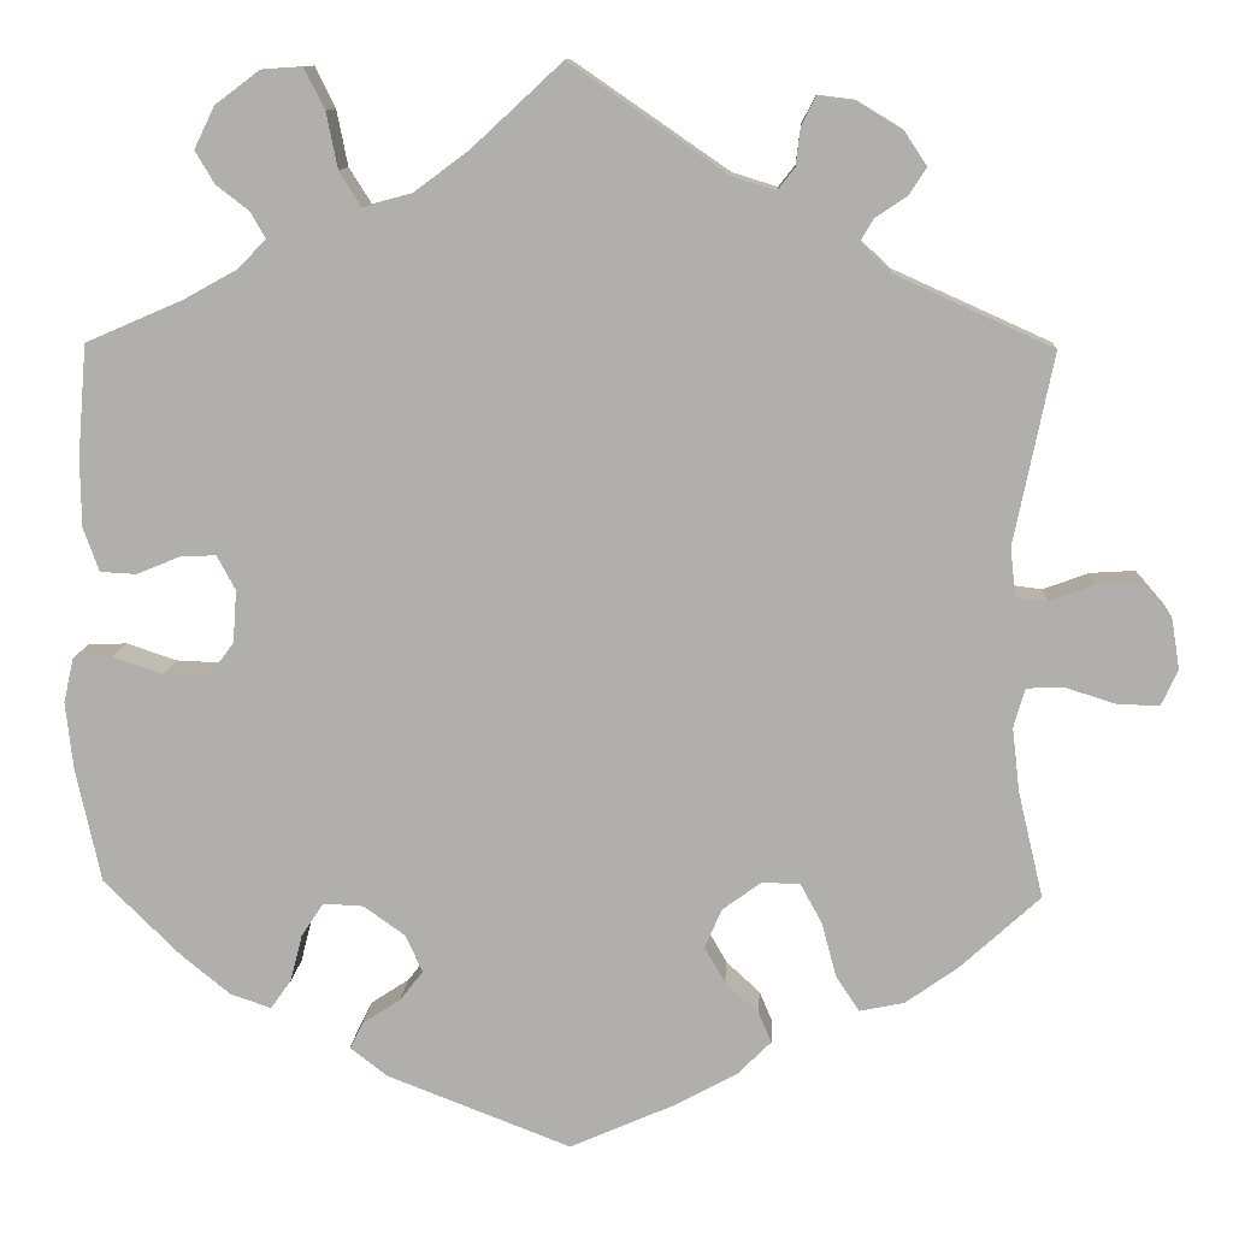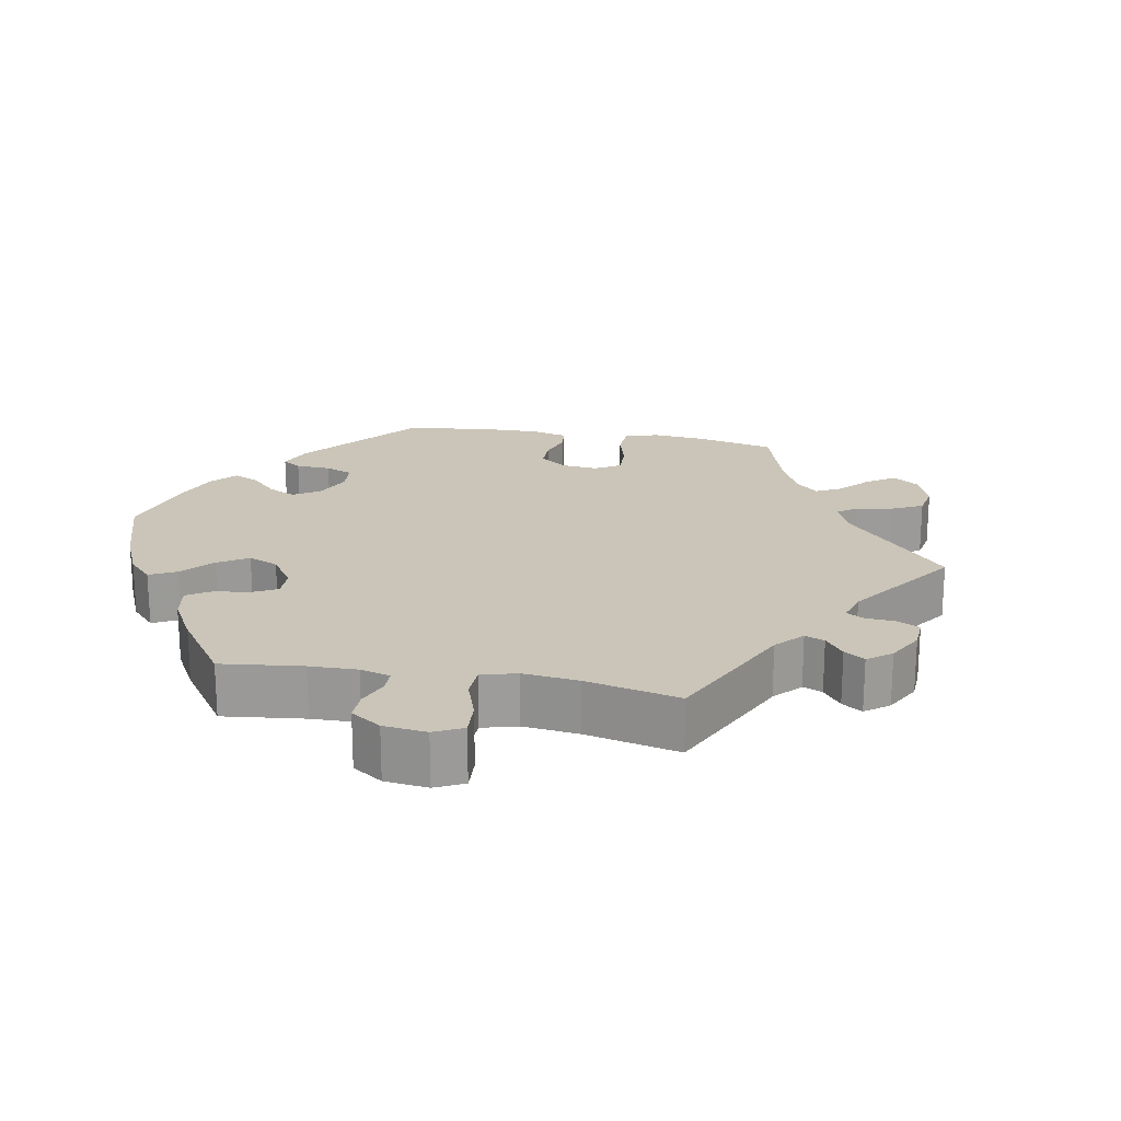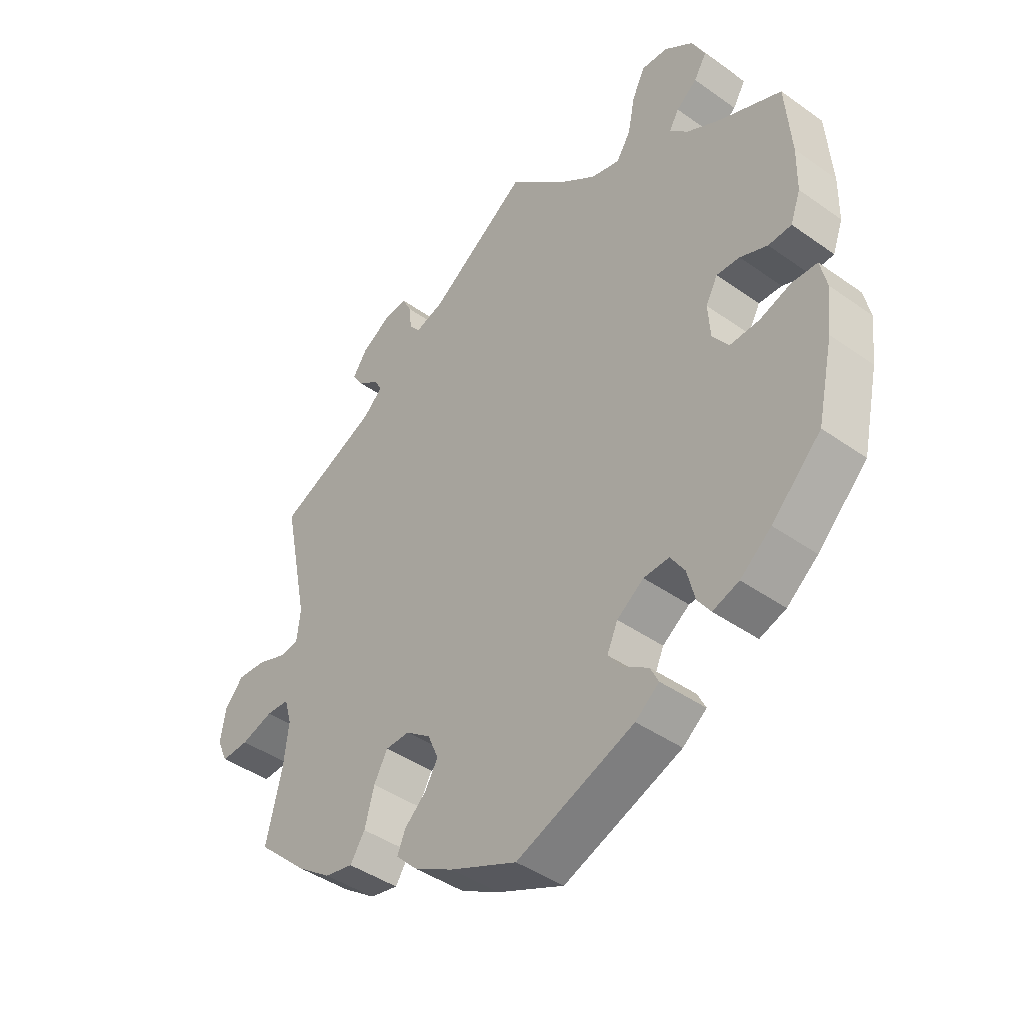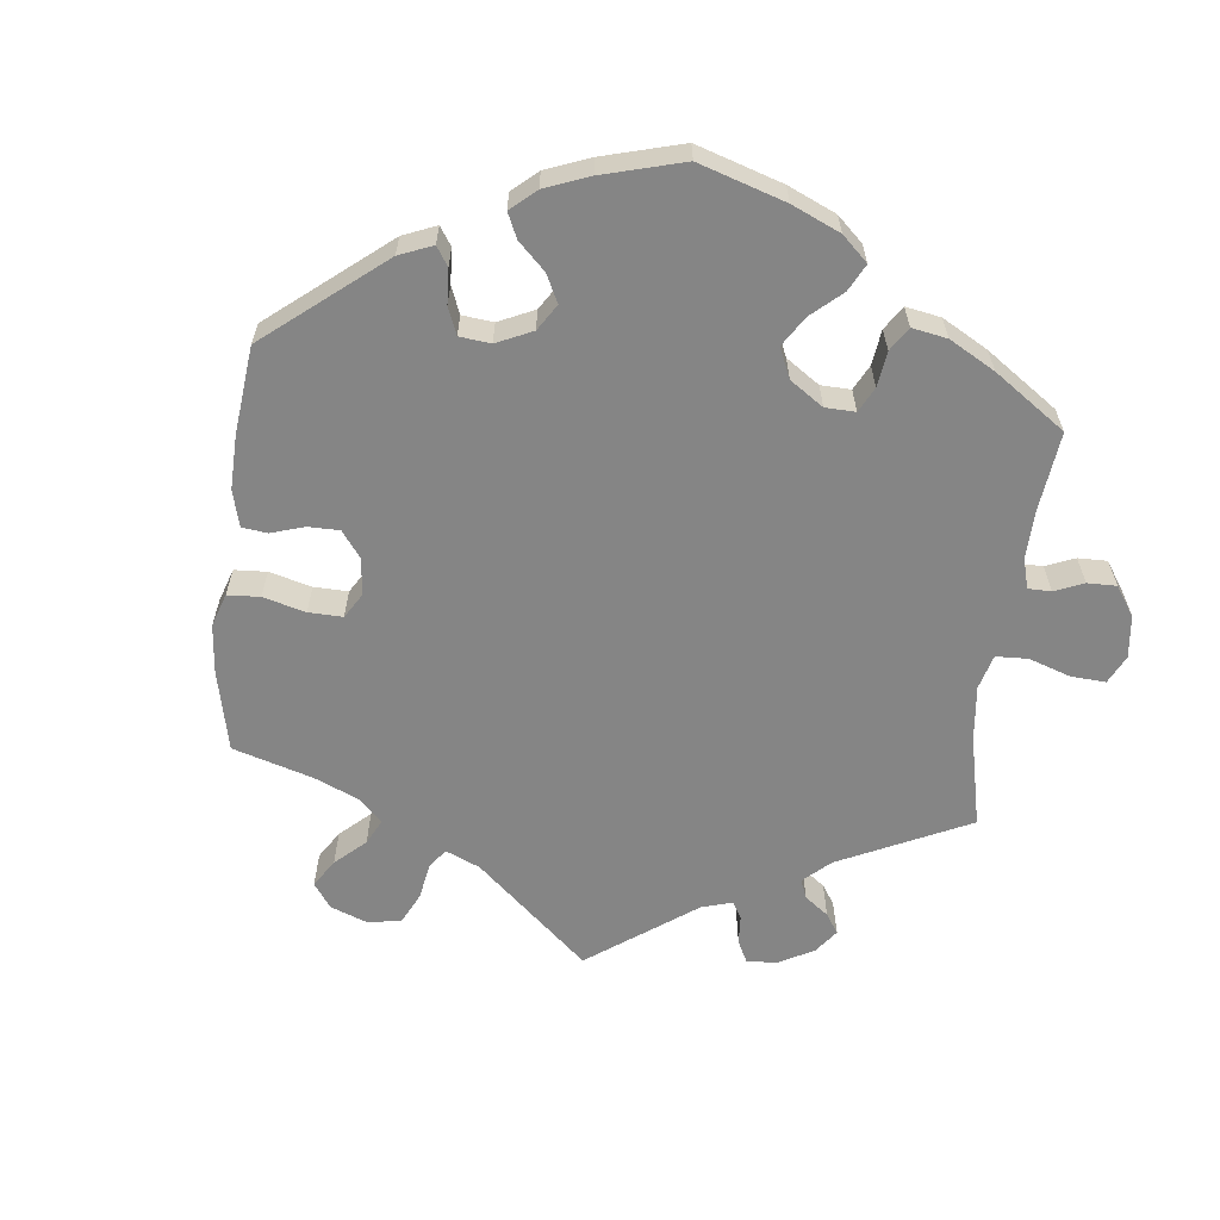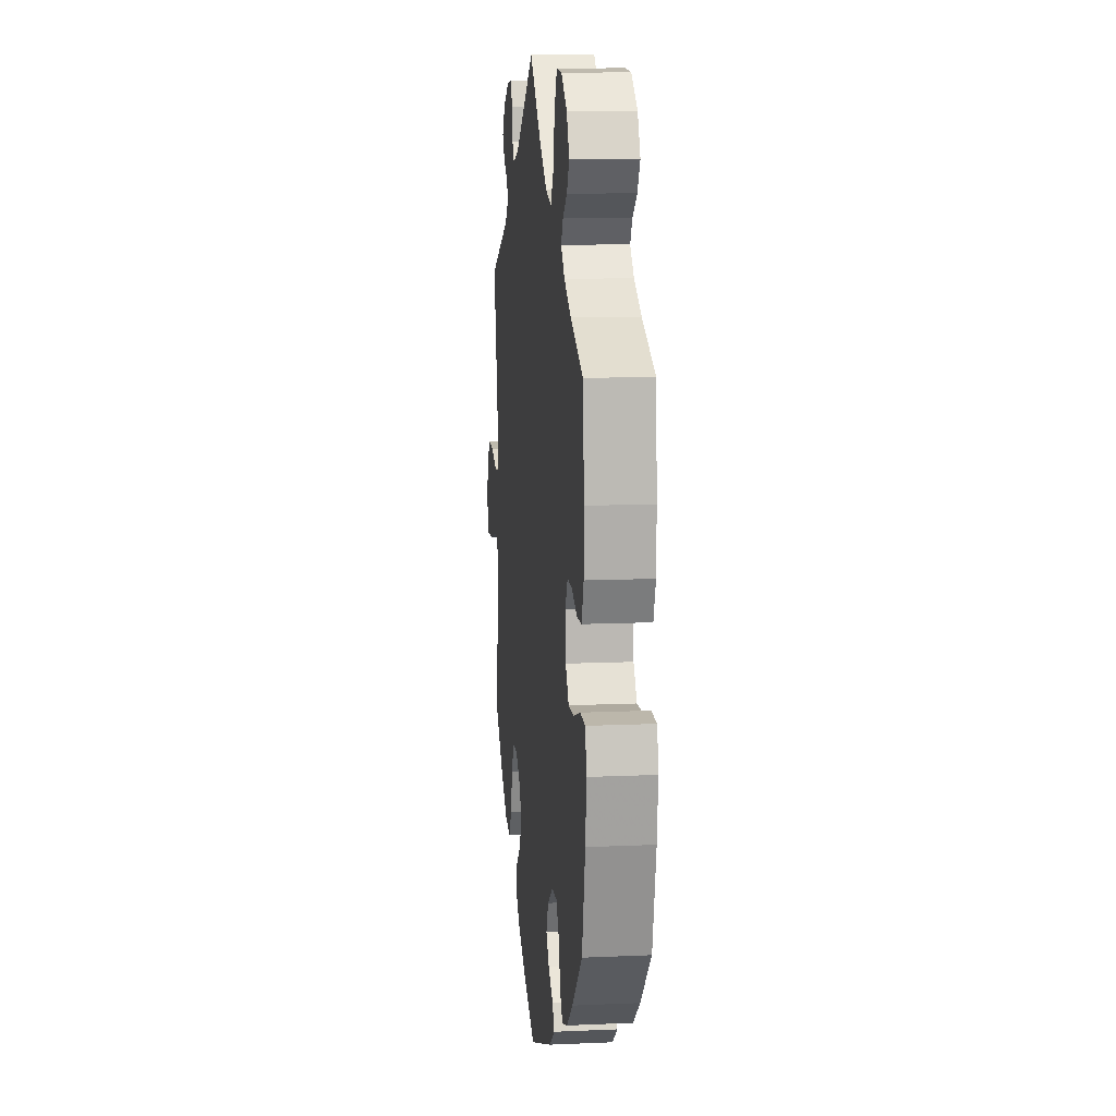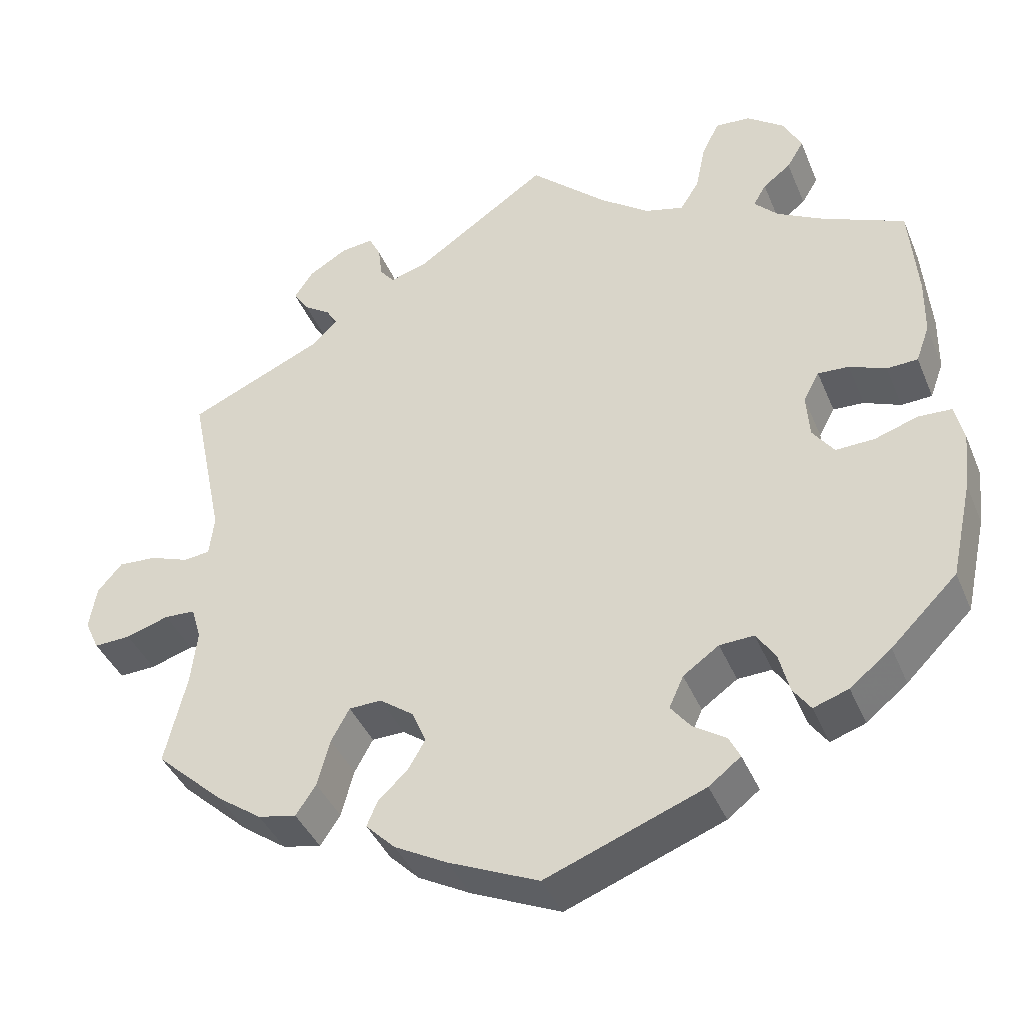
<metadata>
{"format":"obj","ext":"obj","renderer":"f3d","projection":"perspective","resolution":1024,"background":"white","views":[{"elev":11.1,"azim":3.6,"up":"+Z"},{"elev":20.3,"azim":-19.6,"up":"+Y"},{"elev":-42.8,"azim":-130.2,"up":"+Z"},{"elev":-61.7,"azim":-126.7,"up":"+Y"},{"elev":11.8,"azim":-96.1,"up":"+Z"},{"elev":-40.4,"azim":-158.7,"up":"+Z"}]}
</metadata>
<code>
v 0.414 0.07 -0.368
v 0.358 0.07 -0.408
v 0.31 0.07 -0.418
v 0.285 0.07 -0.38
v 0.269 0.07 -0.321
v 0.246 0.07 -0.279
v 0.205 0.07 -0.278
v 0.163 0.07 -0.309
v 0.145 0.07 -0.351
v 0.167 0.07 -0.389
v 0.203 0.07 -0.422
v 0.217 0.07 -0.455
v 0.18 0.07 -0.492
v 0.114 0.07 -0.528
v 0.001 0.07 -0.578
v -0.197 0.07 -0.502
v -0.237 0.07 -0.471
v -0.223 0.07 -0.443
v -0.182 0.07 -0.416
v -0.157 0.07 -0.384
v -0.175 0.07 -0.344
v -0.22 0.07 -0.312
v -0.263 0.07 -0.31
v -0.287 0.07 -0.346
v -0.3 0.07 -0.397
v -0.322 0.07 -0.428
v -0.366 0.07 -0.413
v -0.418 0.07 -0.371
v -0.501 0.07 -0.289
v -0.528 0.07 -0.166
v -0.536 0.07 -0.093
v -0.525 0.07 -0.045
v -0.483 0.07 -0.043
v -0.429 0.07 -0.061
v -0.38 0.07 -0.063
v -0.353 0.07 -0.026
v -0.349 0.07 0.03
v -0.369 0.07 0.067
v -0.408 0.07 0.065
v -0.454 0.07 0.046
v -0.493 0.07 0.048
v -0.51 0.07 0.095
v -0.511 0.07 0.168
v -0.501 0.07 0.289
v -0.397 0.07 0.334
v -0.339 0.07 0.366
v -0.309 0.07 0.397
v -0.325 0.07 0.425
v -0.36 0.07 0.452
v -0.381 0.07 0.487
v -0.359 0.07 0.532
v -0.311 0.07 0.568
v -0.267 0.07 0.571
v -0.245 0.07 0.527
v -0.233 0.07 0.467
v -0.209 0.07 0.429
v -0.16 0.07 0.442
v -0.098 0.07 0.488
v -0.001 0.07 0.578
v 0.166 0.07 0.463
v 0.214 0.07 0.448
v 0.232 0.07 0.471
v 0.237 0.07 0.512
v 0.252 0.07 0.542
v 0.293 0.07 0.537
v 0.341 0.07 0.508
v 0.365 0.07 0.472
v 0.346 0.07 0.443
v 0.312 0.07 0.42
v 0.298 0.07 0.396
v 0.331 0.07 0.365
v 0.5 0.07 0.289
v 0.458 0.07 0.084
v 0.464 0.07 0.032
v 0.497 0.07 0.028
v 0.546 0.07 0.046
v 0.594 0.07 0.049
v 0.625 0.07 0.013
v 0.634 0.07 -0.042
v 0.616 0.07 -0.081
v 0.57 0.07 -0.079
v 0.516 0.07 -0.062
v 0.477 0.07 -0.064
v 0.465 0.07 -0.106
v 0.473 0.07 -0.175
v 0.5 0.07 -0.289
v 0.414 0 -0.368
v 0.358 0 -0.408
v 0.31 0 -0.418
v 0.285 0 -0.38
v 0.269 0 -0.321
v 0.246 0 -0.279
v 0.205 0 -0.278
v 0.163 0 -0.309
v 0.145 0 -0.351
v 0.167 0 -0.389
v 0.203 0 -0.422
v 0.217 0 -0.455
v 0.18 0 -0.492
v 0.114 0 -0.528
v 0.001 0 -0.578
v -0.197 0 -0.502
v -0.237 0 -0.471
v -0.223 0 -0.443
v -0.182 0 -0.416
v -0.157 0 -0.384
v -0.175 0 -0.344
v -0.22 0 -0.312
v -0.263 0 -0.31
v -0.287 0 -0.346
v -0.3 0 -0.397
v -0.322 0 -0.428
v -0.366 0 -0.413
v -0.418 0 -0.371
v -0.501 0 -0.289
v -0.528 0 -0.166
v -0.536 0 -0.093
v -0.525 0 -0.045
v -0.483 0 -0.043
v -0.429 0 -0.061
v -0.38 0 -0.063
v -0.353 0 -0.026
v -0.349 0 0.03
v -0.369 0 0.067
v -0.408 0 0.065
v -0.454 0 0.046
v -0.493 0 0.048
v -0.51 0 0.095
v -0.511 0 0.168
v -0.501 0 0.289
v -0.397 0 0.334
v -0.339 0 0.366
v -0.309 0 0.397
v -0.325 0 0.425
v -0.36 0 0.452
v -0.381 0 0.487
v -0.359 0 0.532
v -0.311 0 0.568
v -0.267 0 0.571
v -0.245 0 0.527
v -0.233 0 0.467
v -0.209 0 0.429
v -0.16 0 0.442
v -0.098 0 0.488
v -0.001 0 0.578
v 0.166 0 0.463
v 0.214 0 0.448
v 0.232 0 0.471
v 0.237 0 0.512
v 0.252 0 0.542
v 0.293 0 0.537
v 0.341 0 0.508
v 0.365 0 0.472
v 0.346 0 0.443
v 0.312 0 0.42
v 0.298 0 0.396
v 0.331 0 0.365
v 0.5 0 0.289
v 0.458 0 0.084
v 0.464 0 0.032
v 0.497 0 0.028
v 0.546 0 0.046
v 0.594 0 0.049
v 0.625 0 0.013
v 0.634 0 -0.042
v 0.616 0 -0.081
v 0.57 0 -0.079
v 0.516 0 -0.062
v 0.477 0 -0.064
v 0.465 0 -0.106
v 0.473 0 -0.175
v 0.5 0 -0.289
f 85 86 1 2
f 84 85 2 3
f 83 84 3 4
f 79 80 81 82
f 79 82 83
f 78 79 83
f 75 76 77 78
f 75 78 83
f 74 75 83 4
f 71 72 73
f 70 71 73 74
f 66 67 68 69
f 66 69 70
f 65 66 70
f 62 63 64 65
f 61 62 65 70
f 60 61 70 74
f 58 59 60 74
f 52 53 54 55
f 52 55 56
f 51 52 56
f 48 49 50 51
f 47 48 51 56
f 46 47 56 57
f 42 43 44 45
f 42 45 46 57
f 39 40 41 42
f 38 39 42 57
f 31 32 33 34
f 31 34 35
f 30 31 35
f 29 30 35
f 28 29 35 36
f 24 25 26 27
f 23 24 27 28
f 16 17 18 19
f 16 19 20
f 15 16 20
f 14 15 20 21
f 10 11 12 13
f 9 10 13 14
f 74 4 5
f 74 5 6
f 58 74 6 7
f 37 38 57 58
f 36 37 58 7
f 23 28 36
f 22 23 36 7
f 9 14 21 22
f 8 9 22
f 7 8 22
f 88 87 172 171
f 89 88 171 170
f 90 89 170 169
f 168 167 166 165
f 169 168 165
f 169 165 164
f 164 163 162 161
f 169 164 161
f 90 169 161 160
f 159 158 157
f 160 159 157 156
f 155 154 153 152
f 156 155 152
f 156 152 151
f 151 150 149 148
f 156 151 148 147
f 160 156 147 146
f 160 146 145 144
f 141 140 139 138
f 142 141 138
f 142 138 137
f 137 136 135 134
f 142 137 134 133
f 143 142 133 132
f 131 130 129 128
f 143 132 131 128
f 128 127 126 125
f 143 128 125 124
f 120 119 118 117
f 121 120 117
f 121 117 116
f 121 116 115
f 122 121 115 114
f 113 112 111 110
f 114 113 110 109
f 105 104 103 102
f 106 105 102
f 106 102 101
f 107 106 101 100
f 99 98 97 96
f 100 99 96 95
f 91 90 160
f 92 91 160
f 93 92 160 144
f 144 143 124 123
f 93 144 123 122
f 122 114 109
f 93 122 109 108
f 108 107 100 95
f 108 95 94
f 108 94 93
f 1 87 88 2
f 2 88 89 3
f 3 89 90 4
f 4 90 91 5
f 5 91 92 6
f 6 92 93 7
f 7 93 94 8
f 8 94 95 9
f 9 95 96 10
f 10 96 97 11
f 11 97 98 12
f 12 98 99 13
f 13 99 100 14
f 14 100 101 15
f 15 101 102 16
f 16 102 103 17
f 17 103 104 18
f 18 104 105 19
f 19 105 106 20
f 20 106 107 21
f 21 107 108 22
f 22 108 109 23
f 23 109 110 24
f 24 110 111 25
f 25 111 112 26
f 26 112 113 27
f 27 113 114 28
f 28 114 115 29
f 29 115 116 30
f 30 116 117 31
f 31 117 118 32
f 32 118 119 33
f 33 119 120 34
f 34 120 121 35
f 35 121 122 36
f 36 122 123 37
f 37 123 124 38
f 38 124 125 39
f 39 125 126 40
f 40 126 127 41
f 41 127 128 42
f 42 128 129 43
f 43 129 130 44
f 44 130 131 45
f 45 131 132 46
f 46 132 133 47
f 47 133 134 48
f 48 134 135 49
f 49 135 136 50
f 50 136 137 51
f 51 137 138 52
f 52 138 139 53
f 53 139 140 54
f 54 140 141 55
f 55 141 142 56
f 56 142 143 57
f 57 143 144 58
f 58 144 145 59
f 59 145 146 60
f 60 146 147 61
f 61 147 148 62
f 62 148 149 63
f 63 149 150 64
f 64 150 151 65
f 65 151 152 66
f 66 152 153 67
f 67 153 154 68
f 68 154 155 69
f 69 155 156 70
f 70 156 157 71
f 71 157 158 72
f 72 158 159 73
f 73 159 160 74
f 74 160 161 75
f 75 161 162 76
f 76 162 163 77
f 77 163 164 78
f 78 164 165 79
f 79 165 166 80
f 80 166 167 81
f 81 167 168 82
f 82 168 169 83
f 83 169 170 84
f 84 170 171 85
f 85 171 172 86
f 86 172 87 1

</code>
